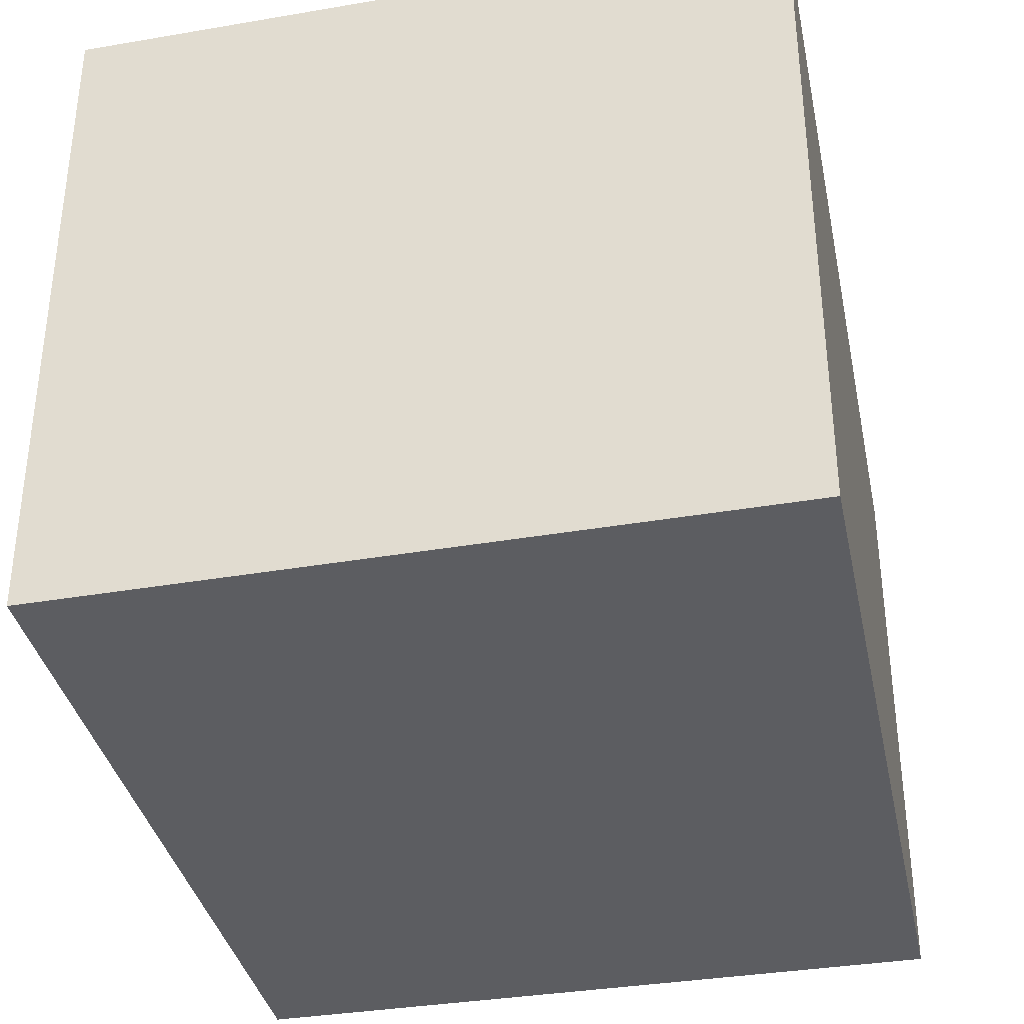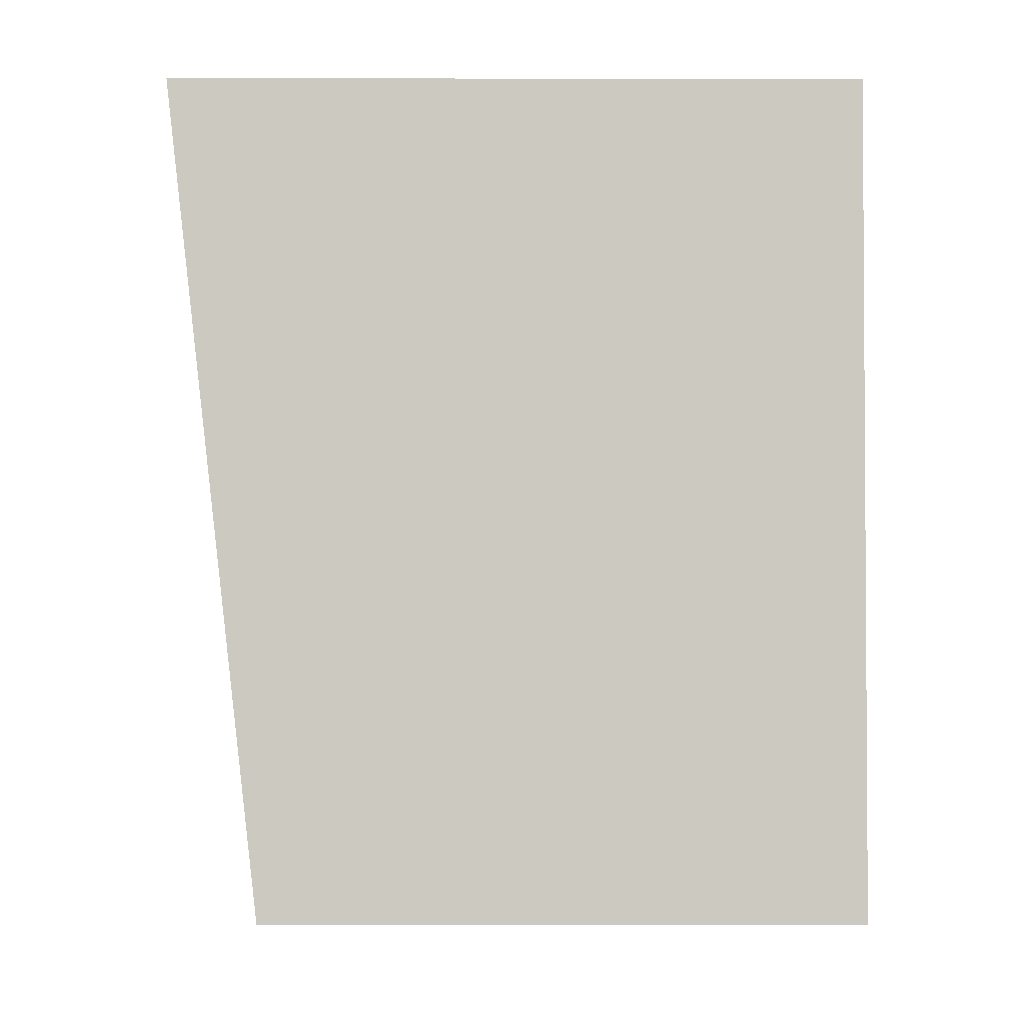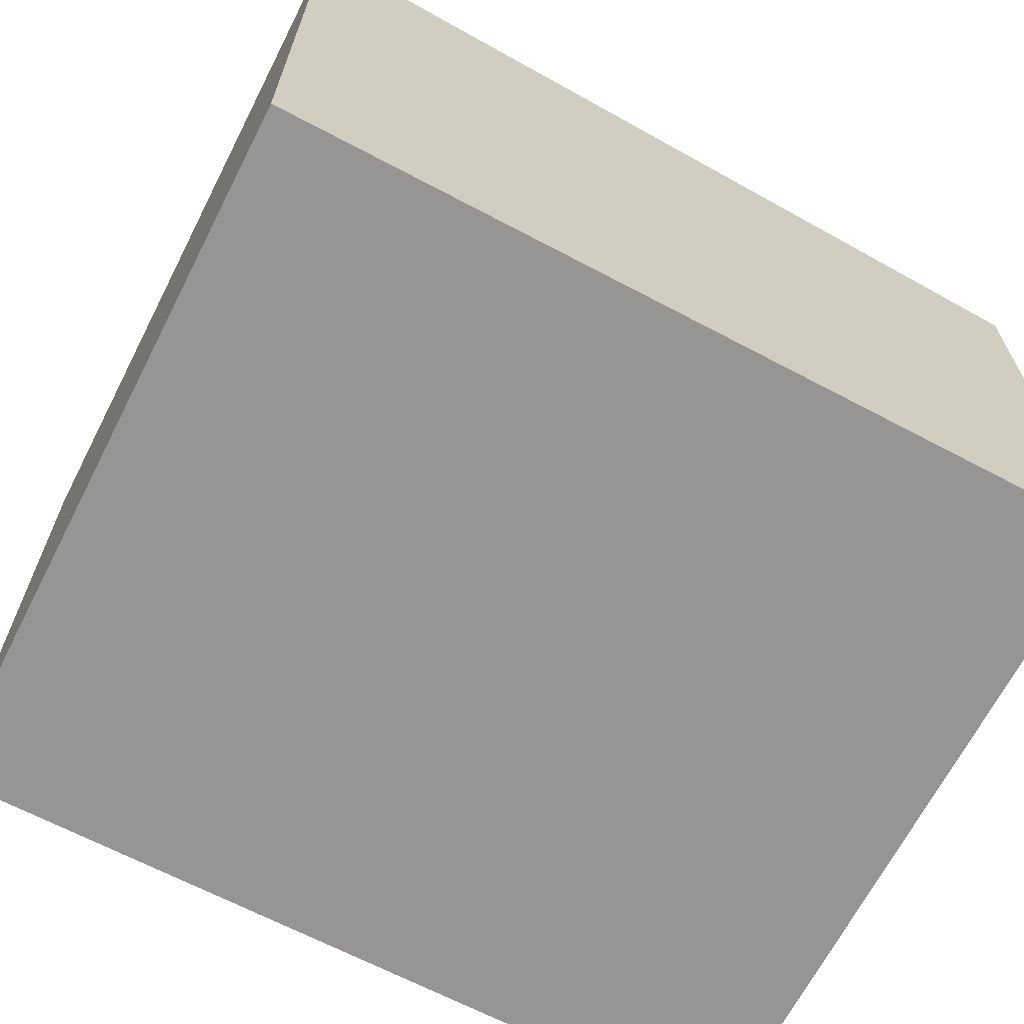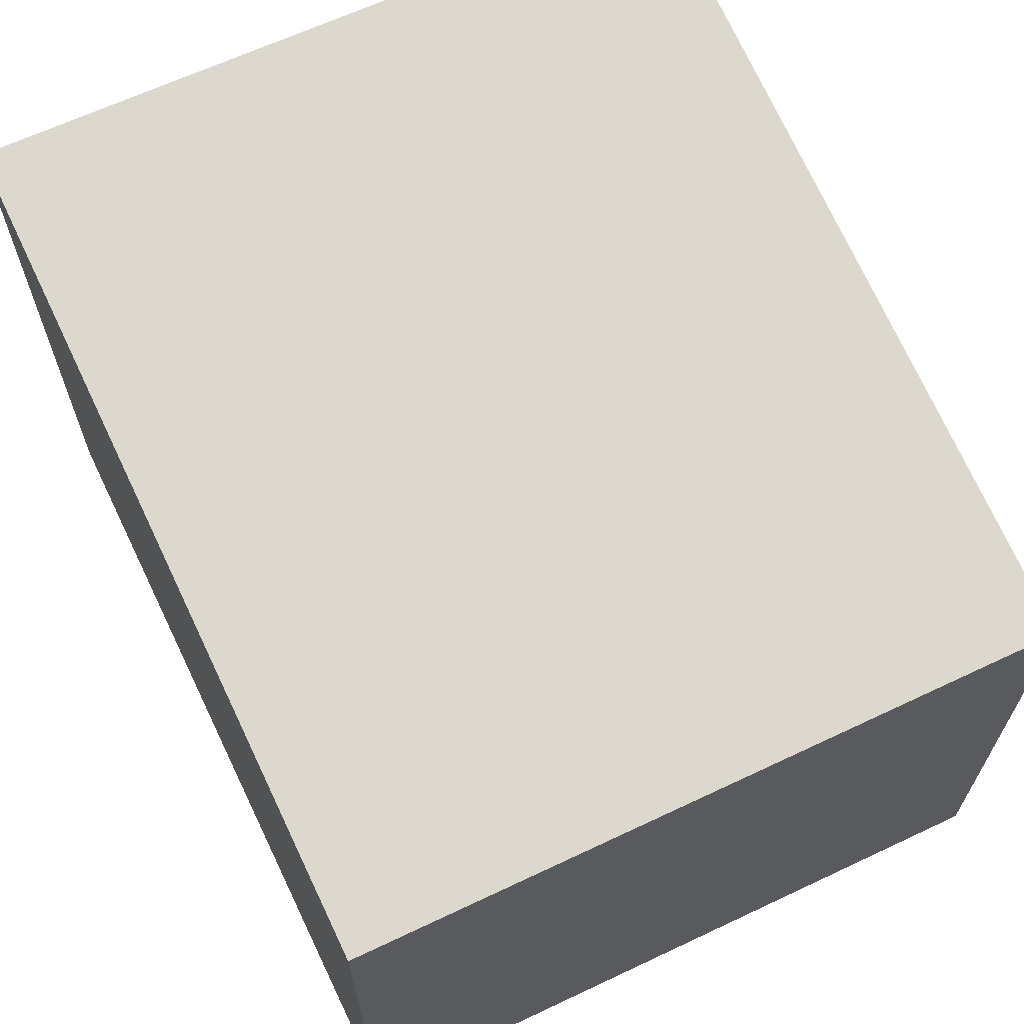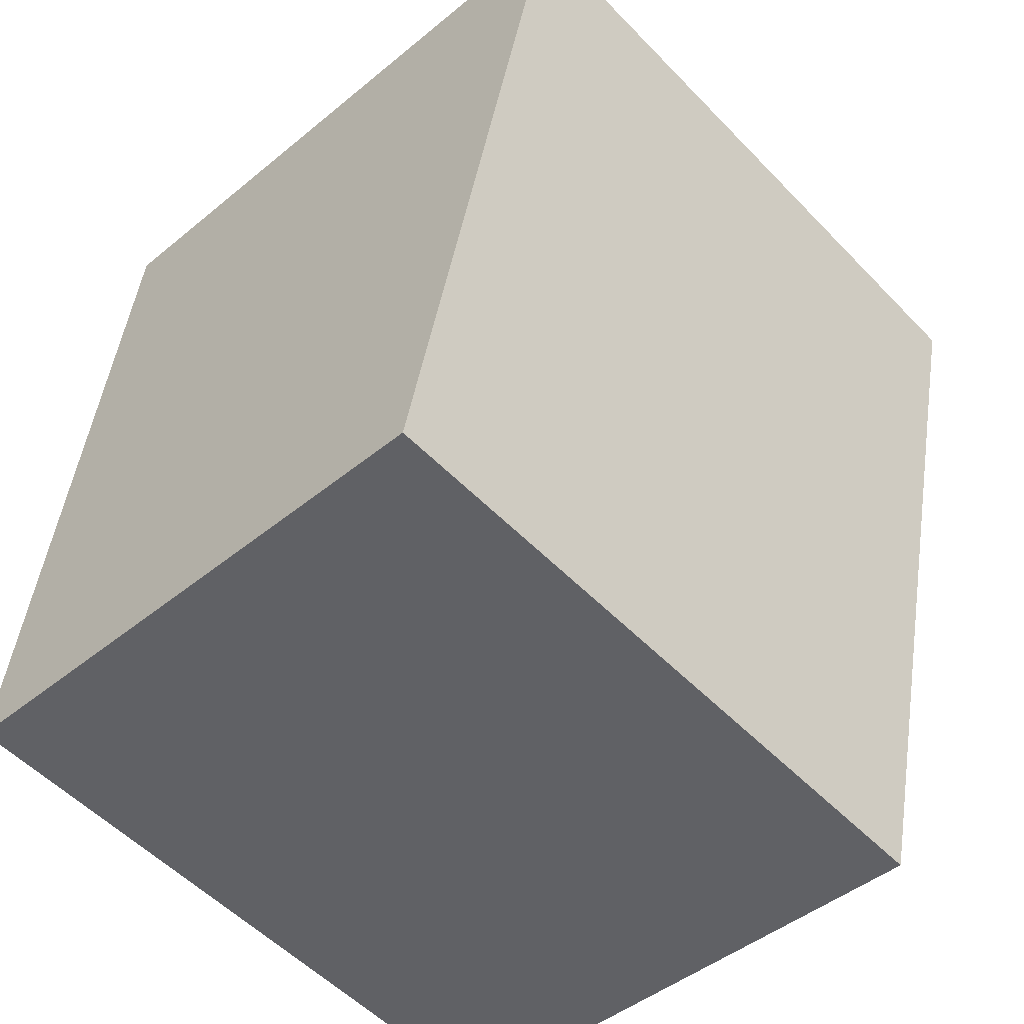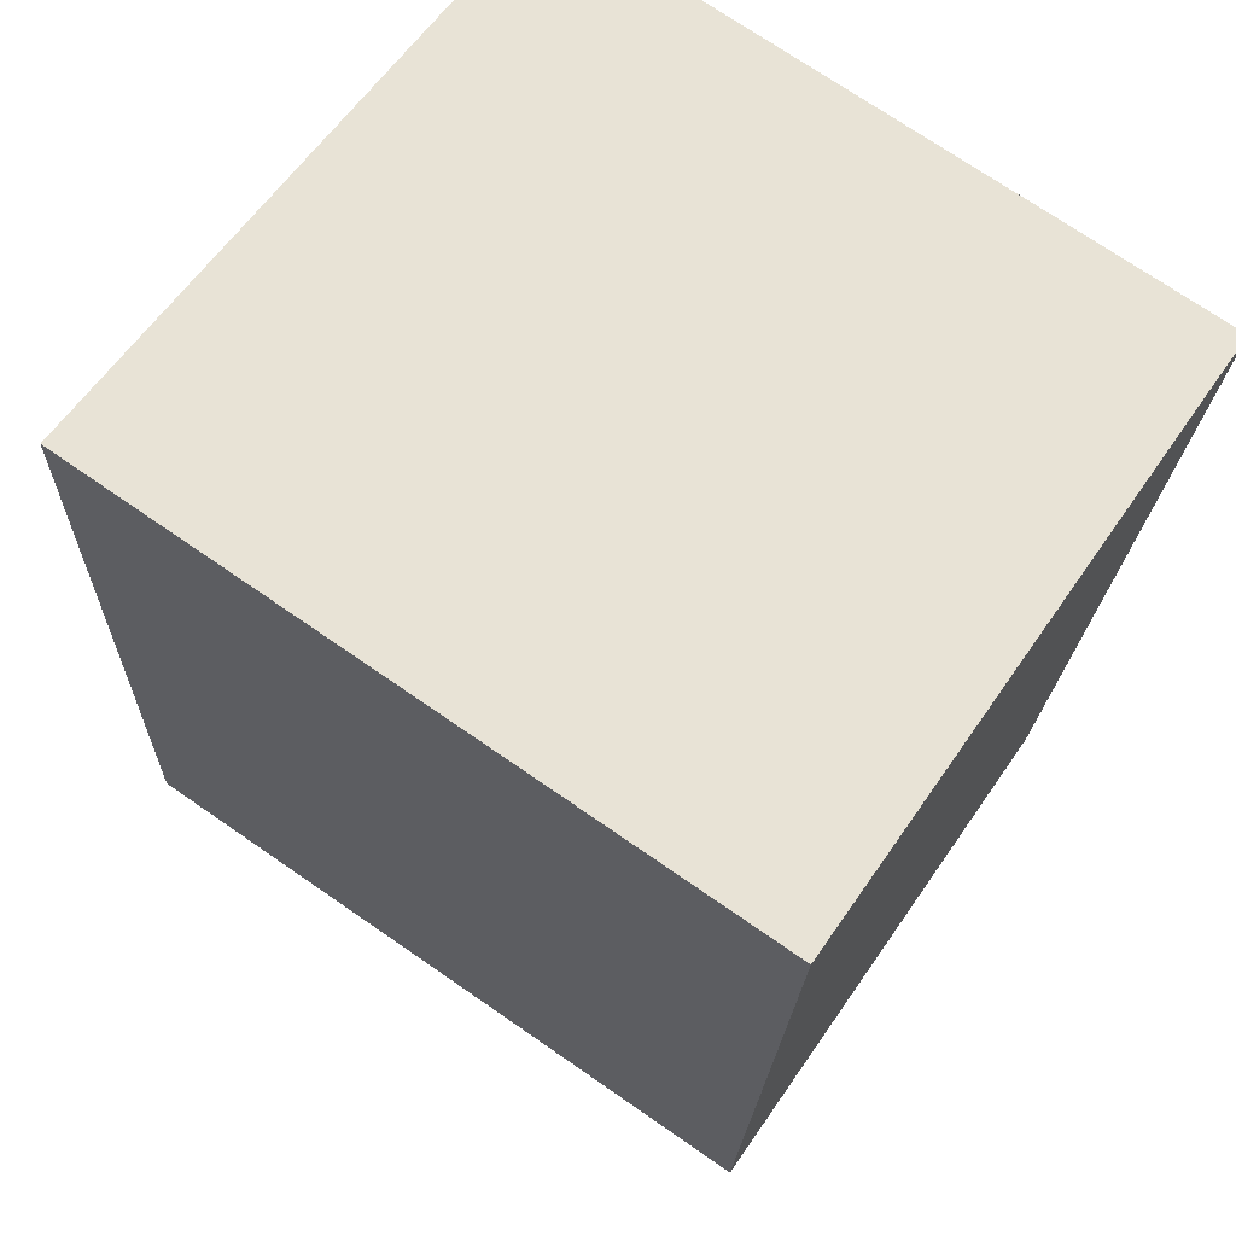
<metadata>
{"format":"obj","ext":"obj","renderer":"f3d","projection":"perspective","resolution":1024,"background":"white","views":[{"elev":-36.6,"azim":5.3,"up":"+Y"},{"elev":-9.6,"azim":-90.4,"up":"+Z"},{"elev":-67.6,"azim":55.7,"up":"+Y"},{"elev":67.0,"azim":148.0,"up":"+Y"},{"elev":-45.7,"azim":133.4,"up":"+Z"},{"elev":59.6,"azim":-146.0,"up":"+Z"}]}
</metadata>
<code>
v  0 3.365 2.06e-16
v  3.947 2.901 -3.627
v  0.484 2.906 -4.031
v  3.493 3.365 0.451
v  0 0 0
v  0.484 2.468e-16 -4.031
v  3.493 -2.762e-17 0.451
v  3.947 2.221e-16 -3.627
g defaultobject
f 1 2 3
f 2 1 4
f 3 5 1
f 5 3 6
f 5 4 1
f 4 5 7
f 7 2 4
f 2 7 8
f 2 6 3
f 6 2 8
f 6 7 5
f 7 6 8

</code>
